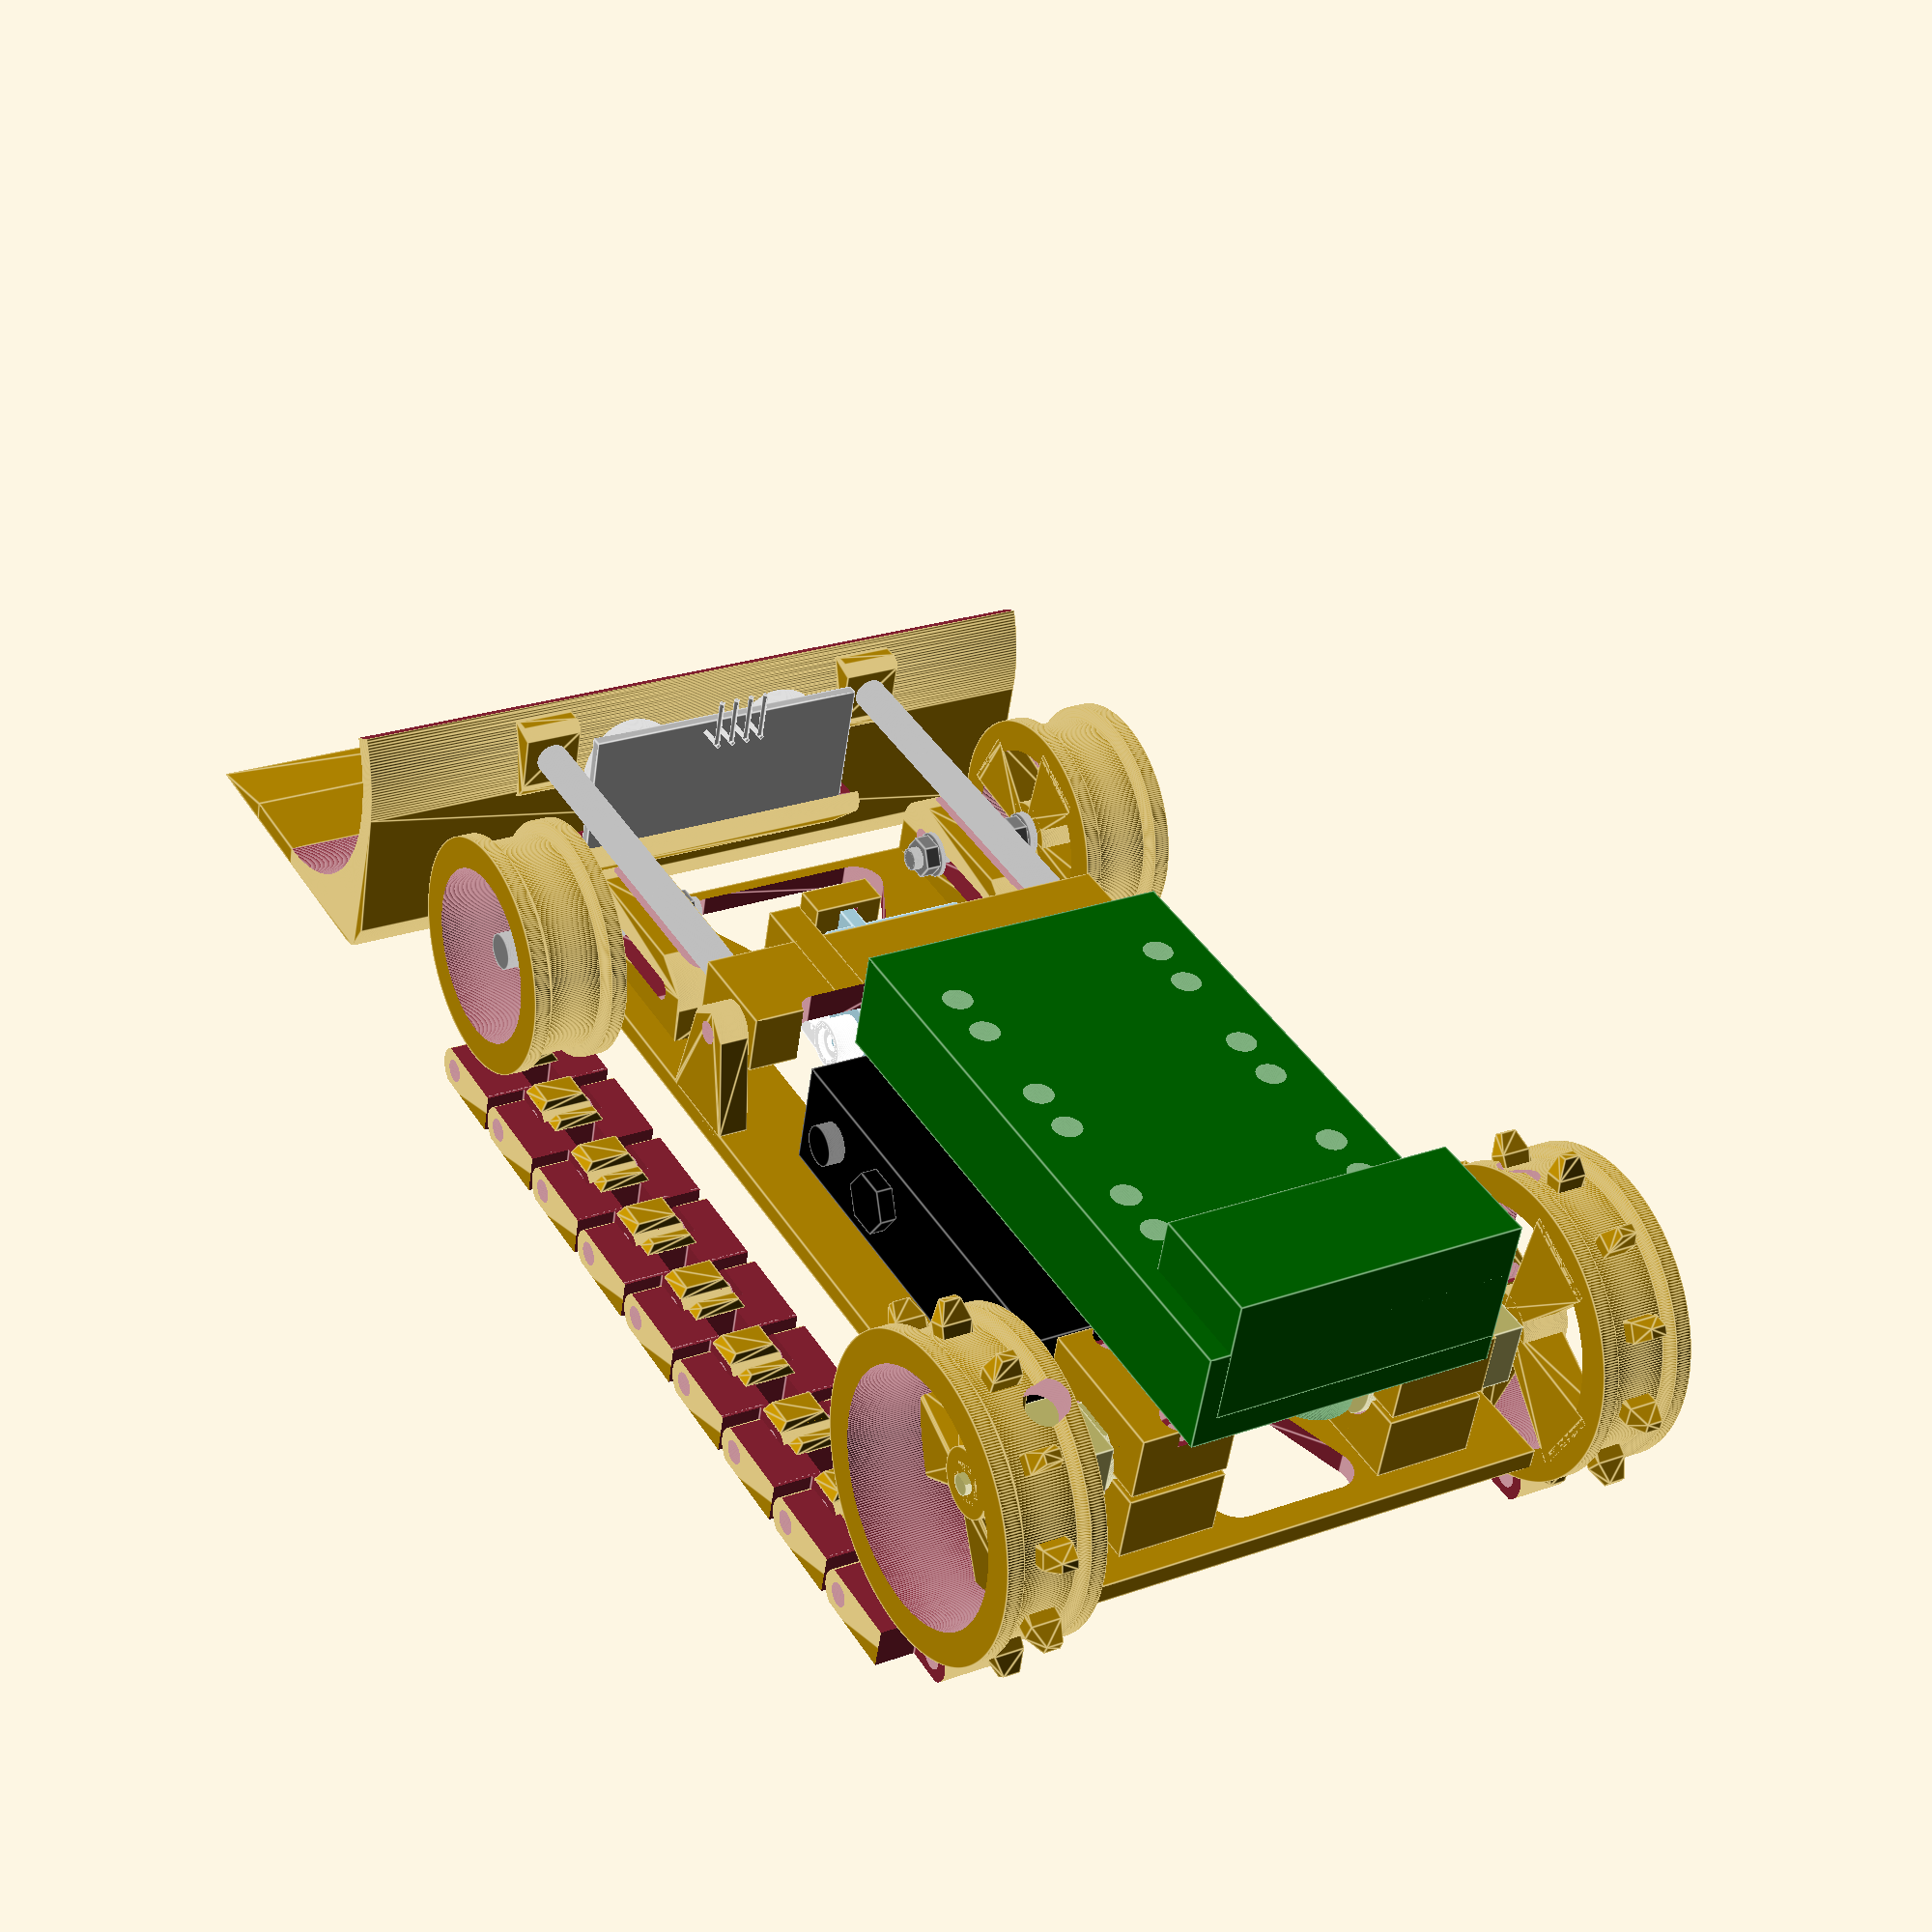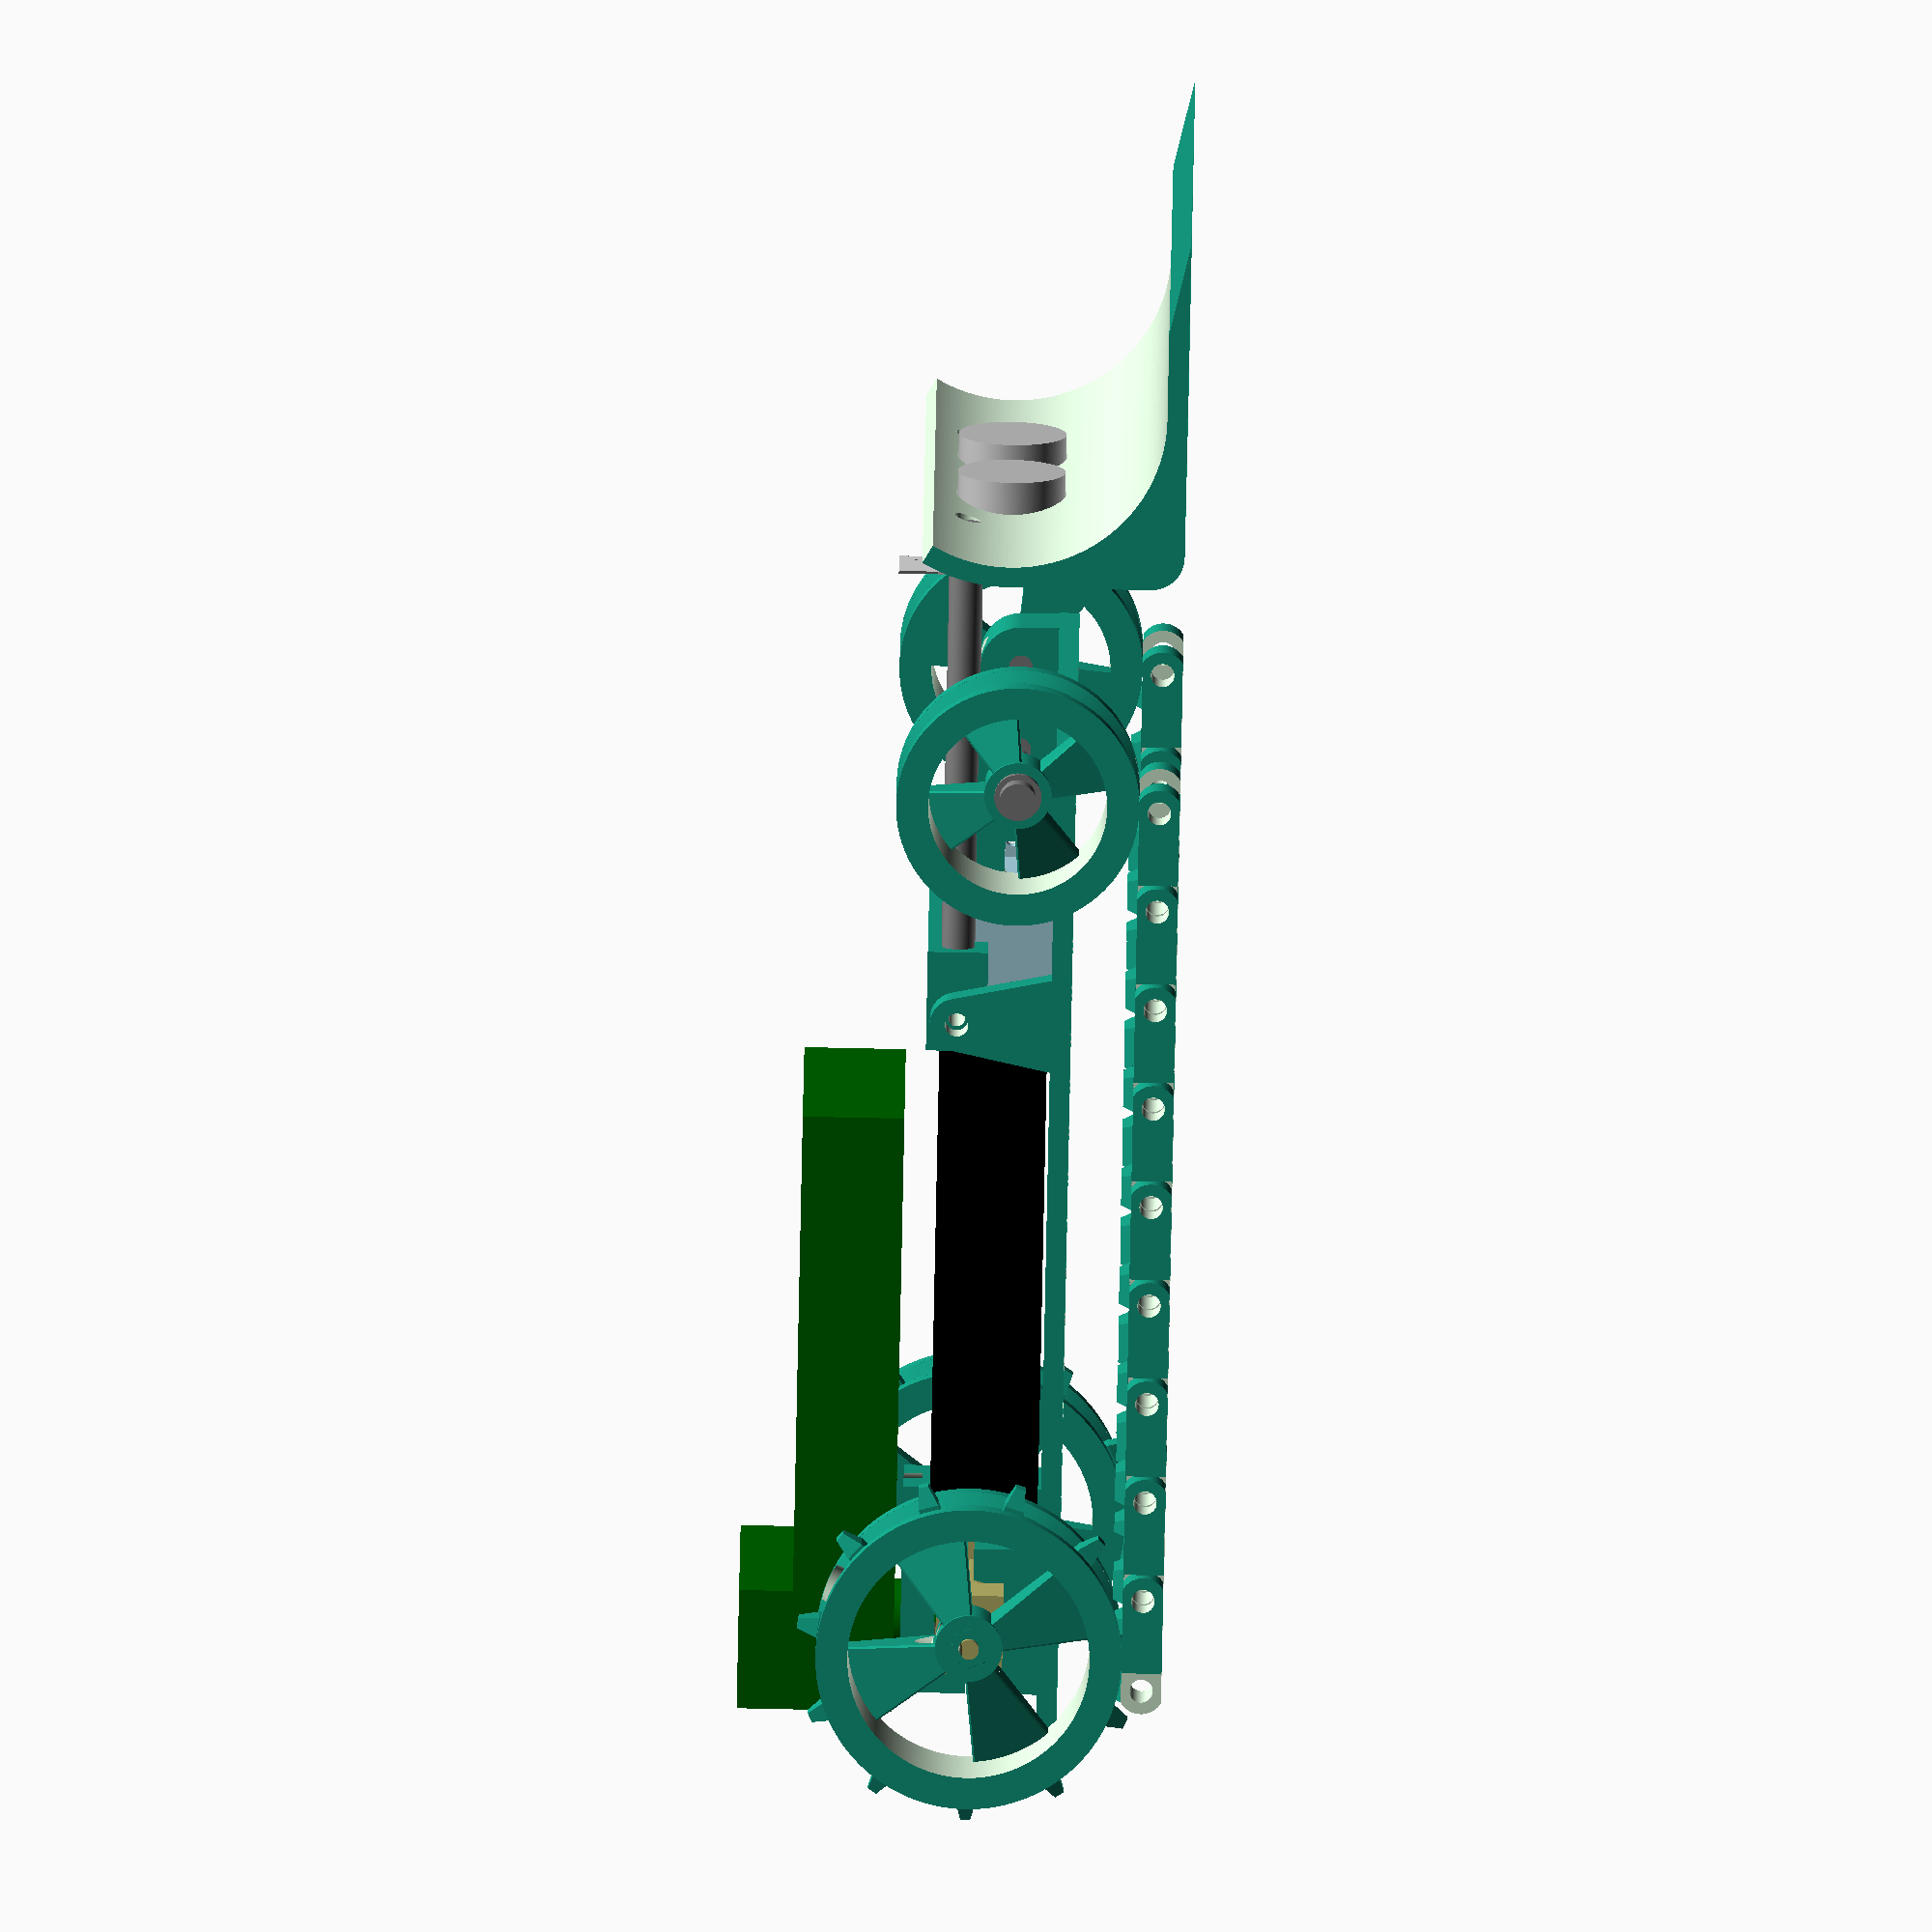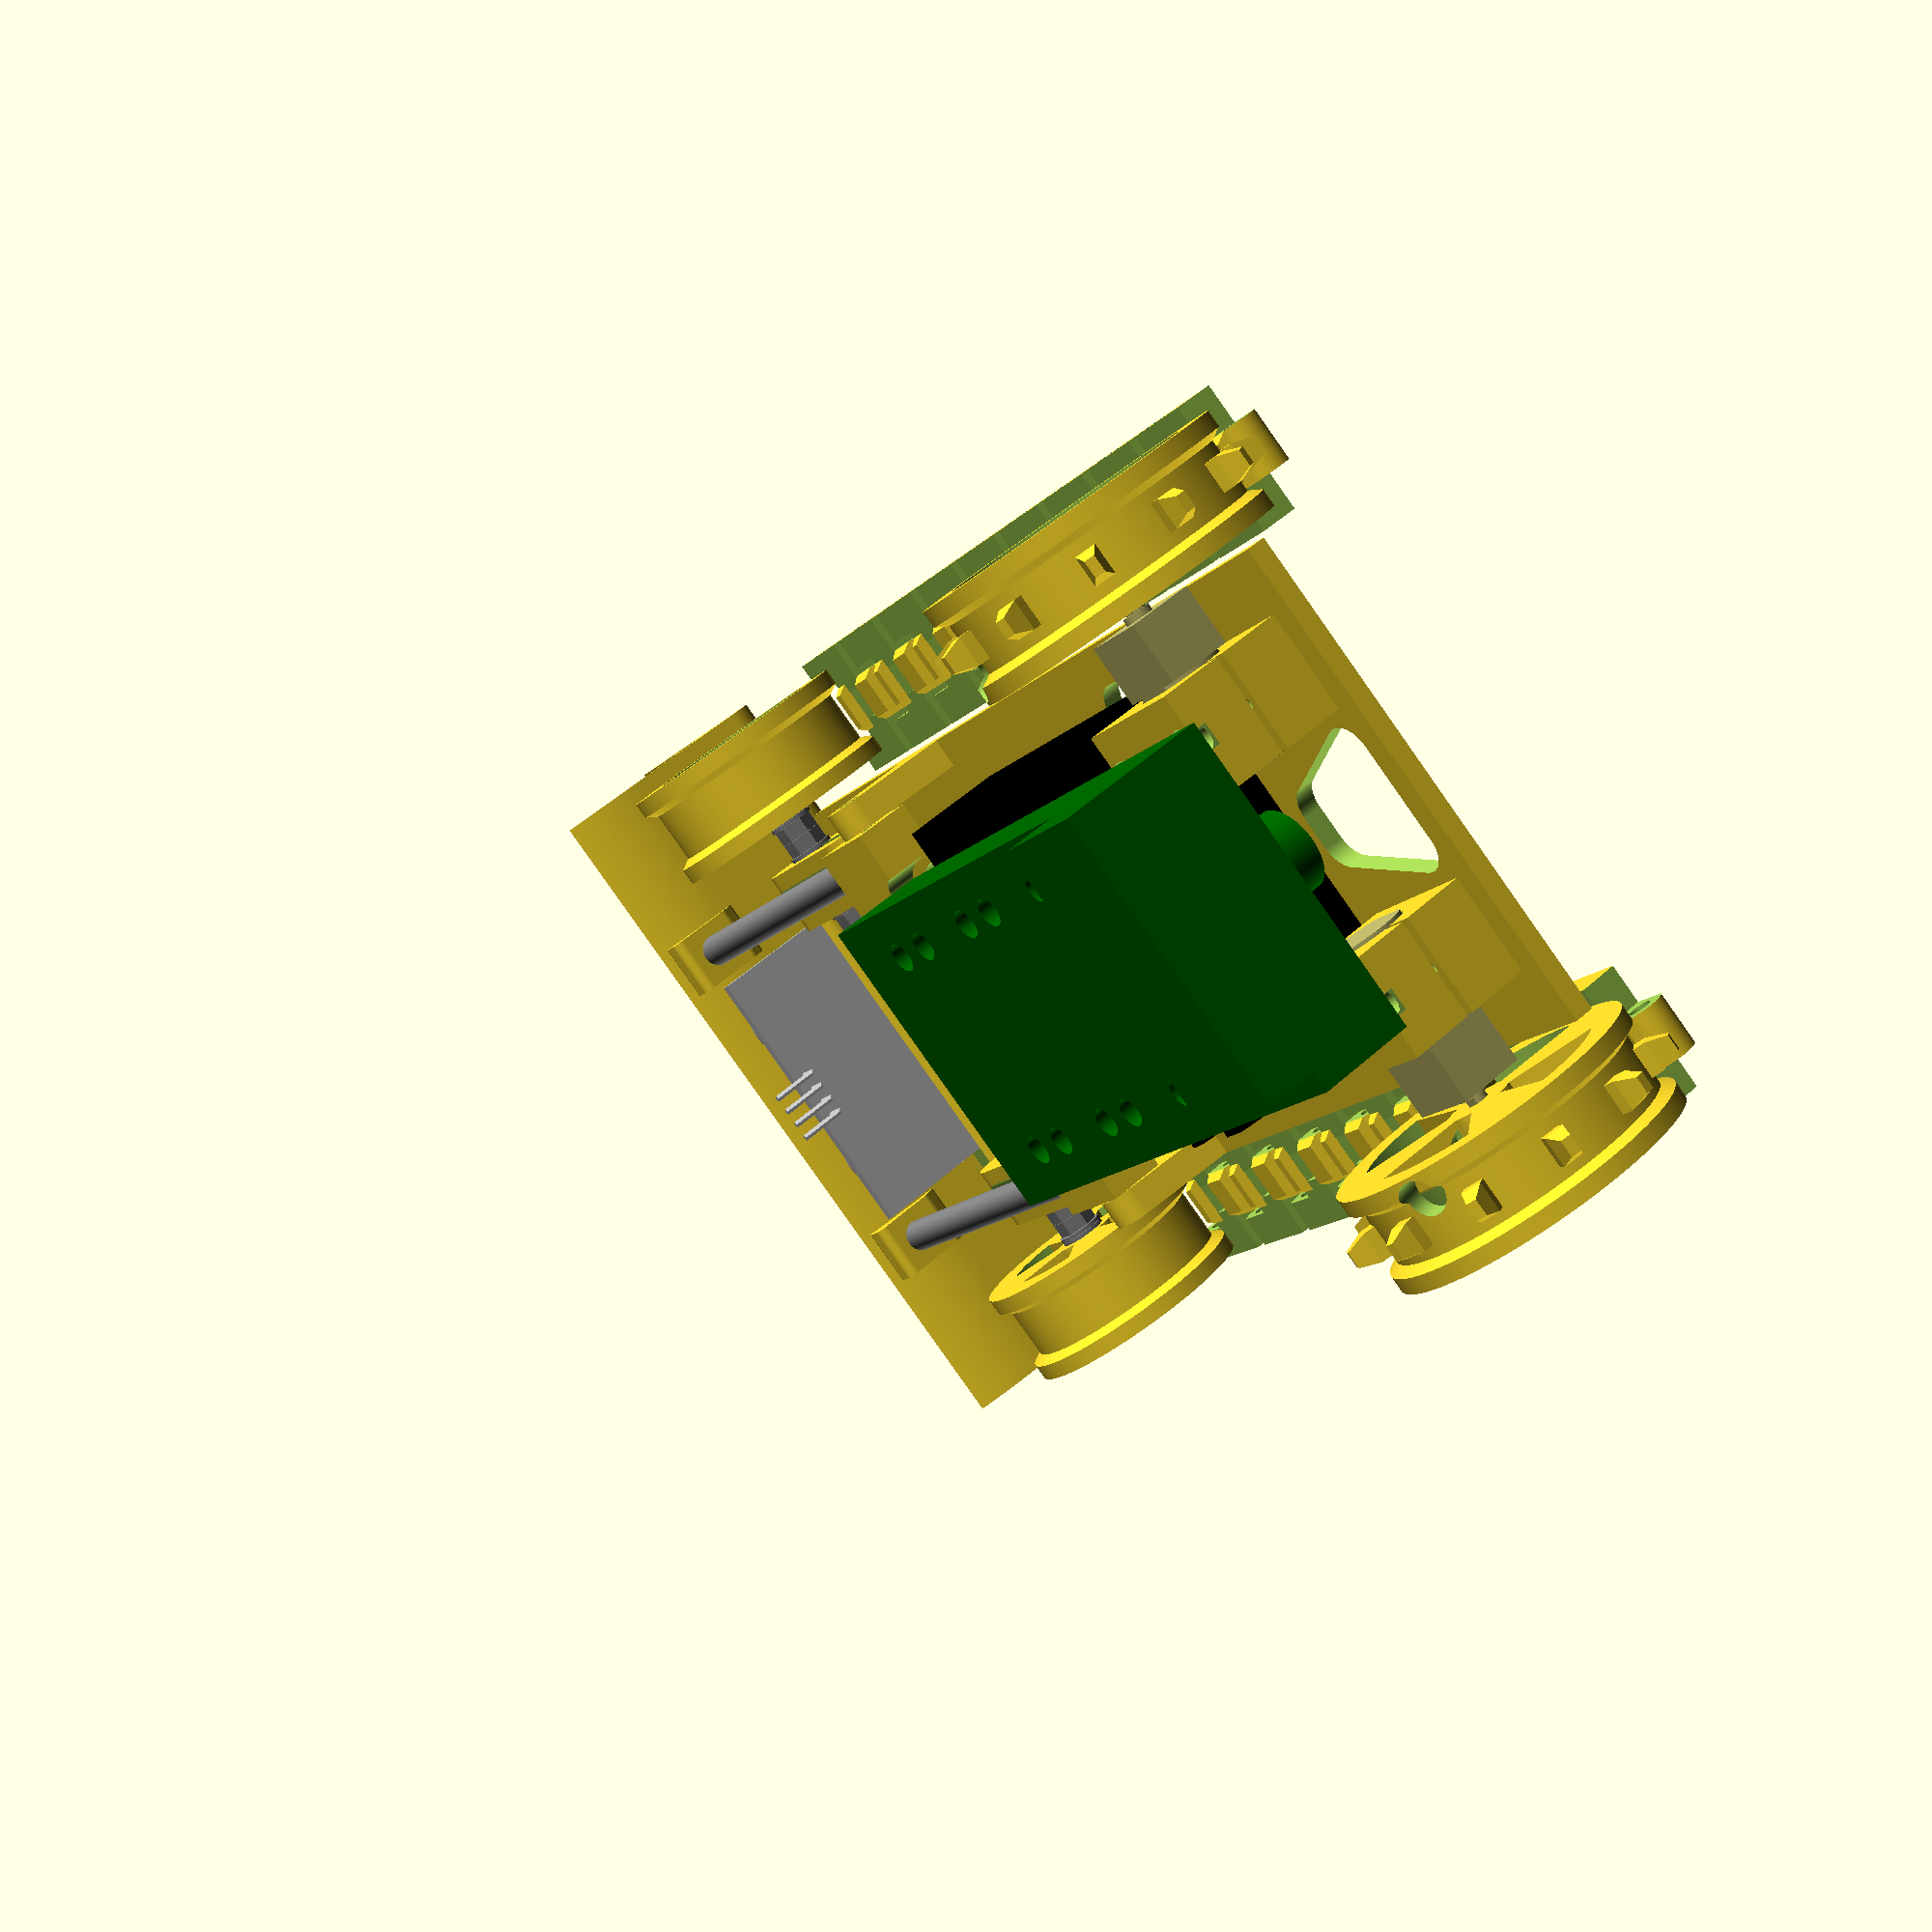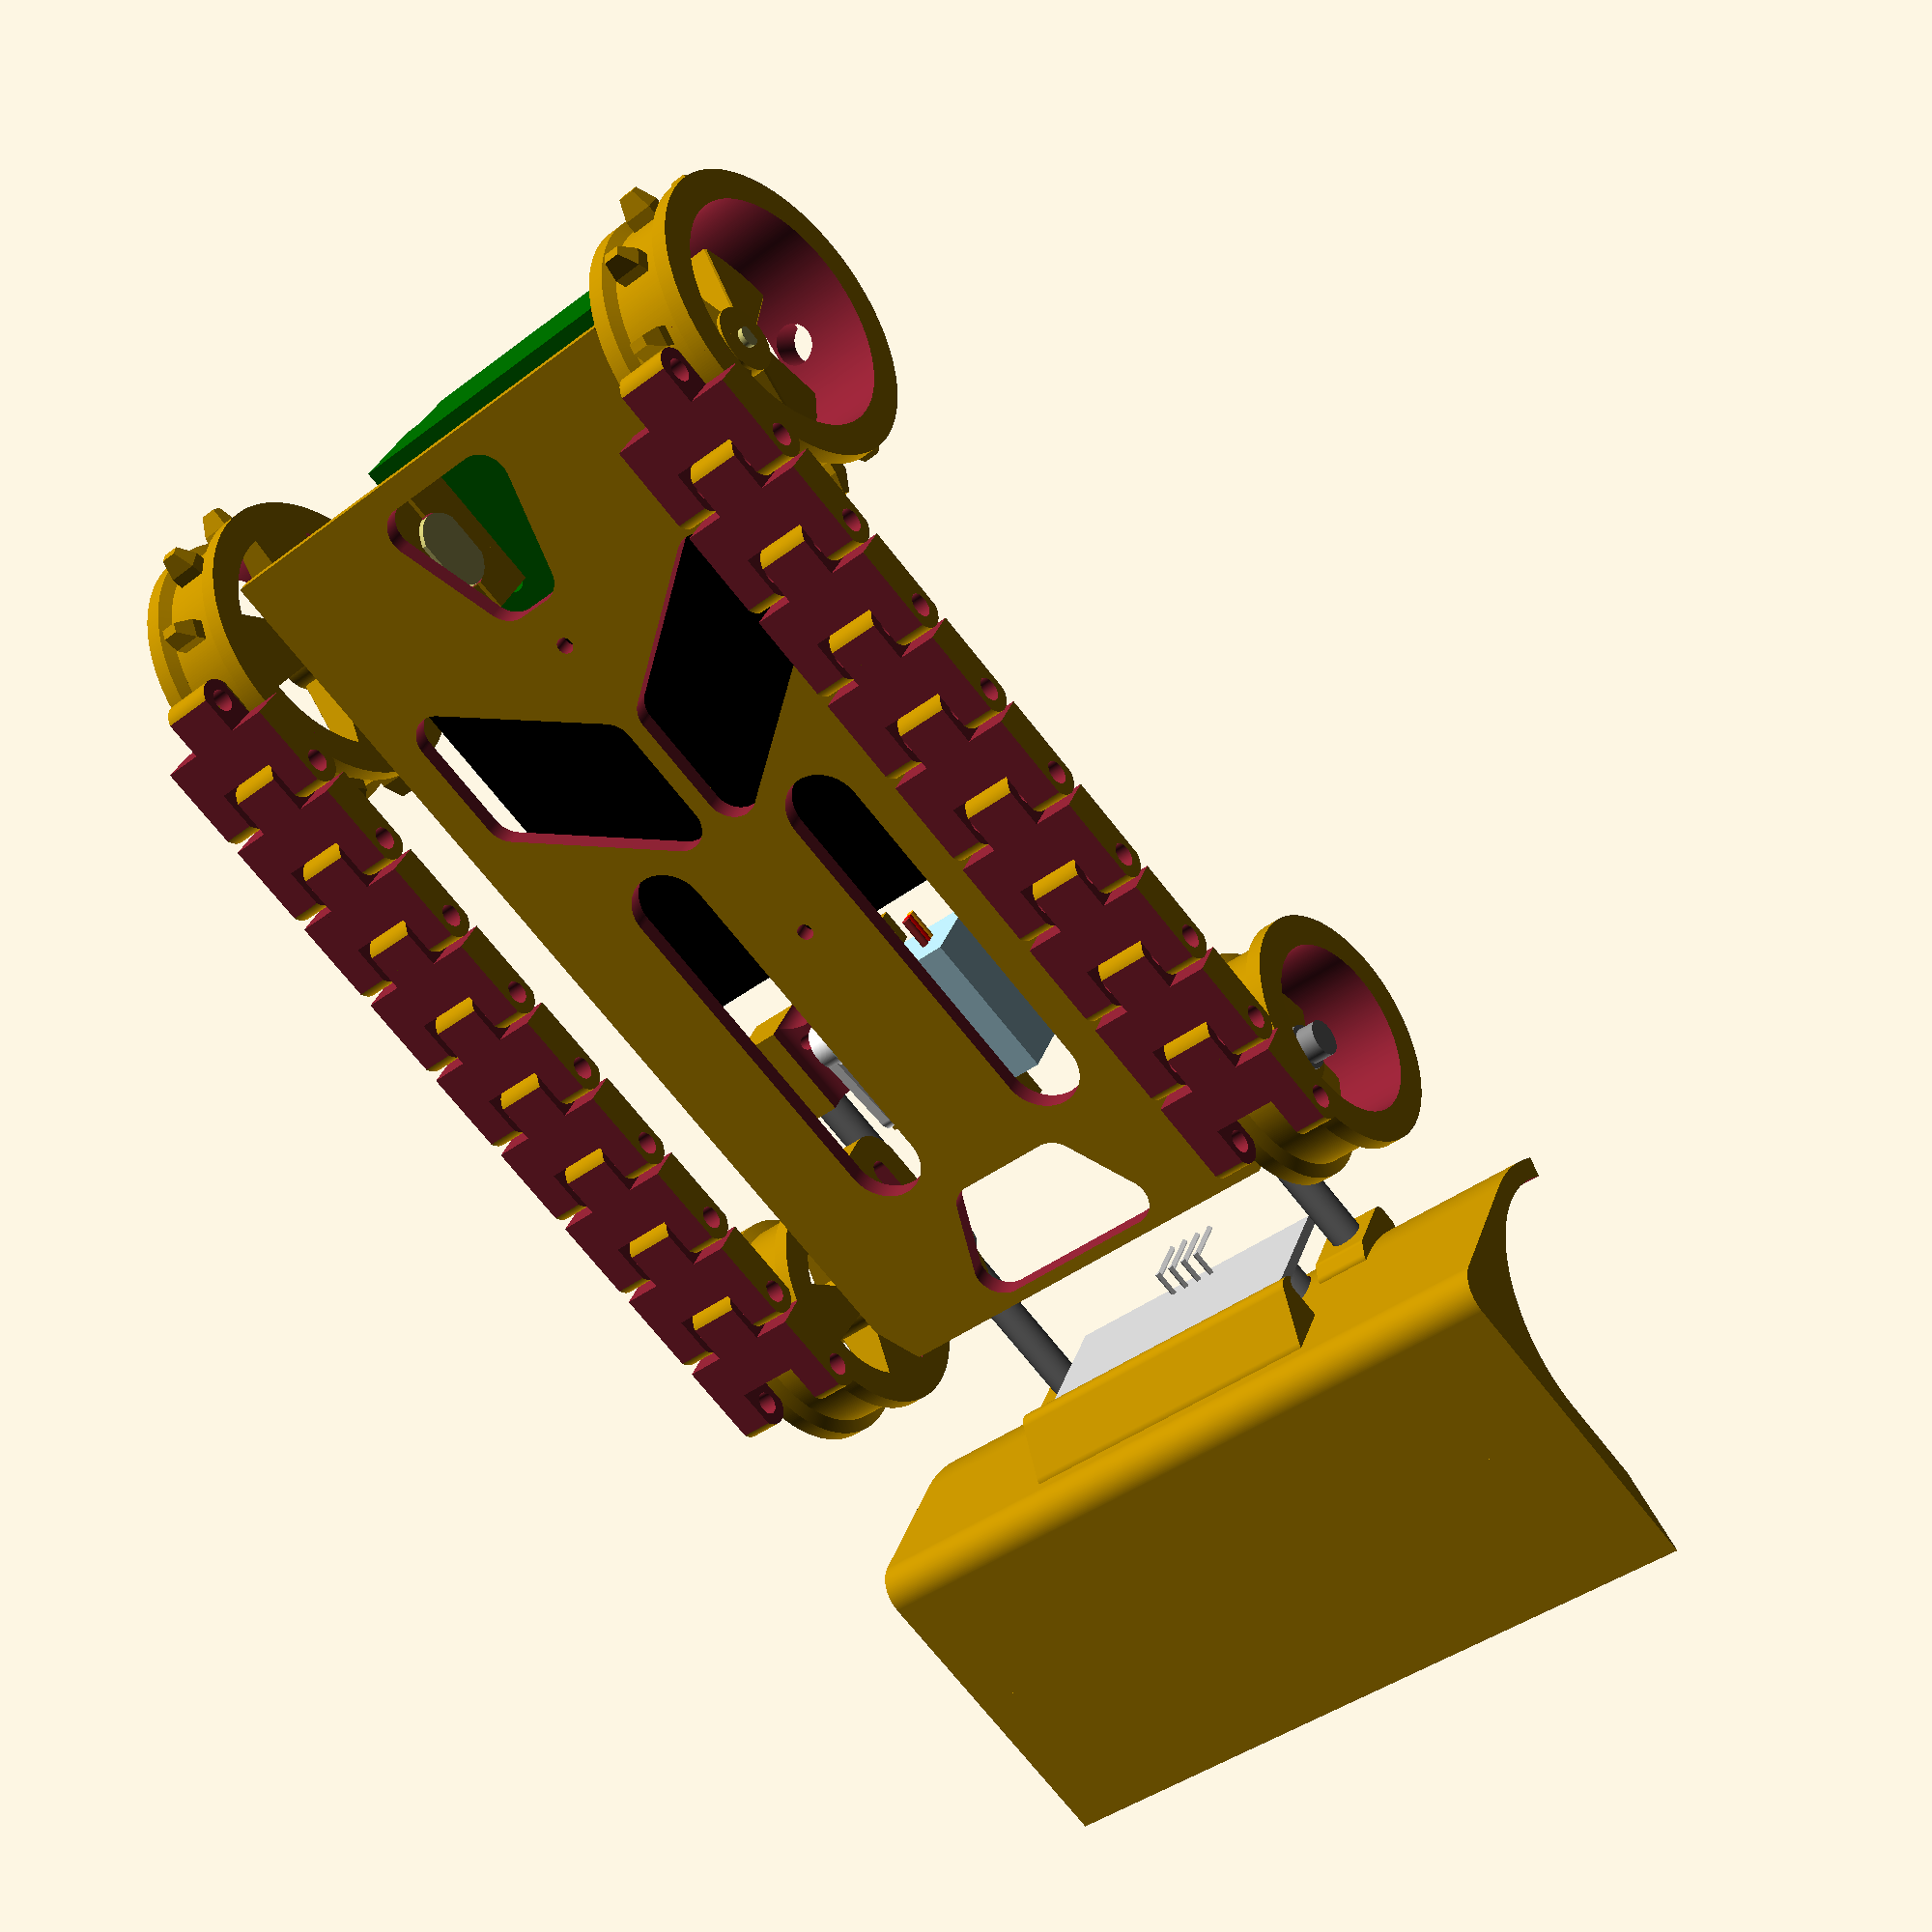
<openscad>
/* {{{ %%SECTION_HEADER%%
 * * * *
 * This header information is automatically generated by KodeUtils.
 *
 * File 'educational-robot-sumo.scad' edited by kwendenarmo,
 * last modified: 2016-07-03.
 * This file is part of 'educational-robot-sumo' package, please see
 * the readme files for more information about this file and this package.
 *
 * Copyright (C) 2016 by kwendenarmo <kwendenarmo@akornsys-rdi.net>
 * Released under the GNU GPLv3
 *
 *    This program is free software: you can redistribute it and/or modify
 *    it under the terms of the GNU General Public License as published by
 *    the Free Software Foundation, either version 3 of the License, or
 *    (at your option) any later version.
 *
 *    This program is distributed in the hope that it will be useful,
 *    but WITHOUT ANY WARRANTY; without even the implied warranty of
 *    MERCHANTABILITY or FITNESS FOR A PARTICULAR PURPOSE.  See the
 *    GNU General Public License for more details.
 *
 *    You should have received a copy of the GNU General Public License
 *    along with this program.  If not, see <http://www.gnu.org/licenses/>.
 *
 * * * *
 * %%EOS_HEADER%% }}}
 */

$fn=360;

/*
 *  Tornillos
 *  -   Eje delantero 2x M3x30 + 2 arandela plana + 2 arandela plana + 2 tuerca + 1 arandela plana + 1 arandela plana + 1 tuerca
 *  -   Sujeción soporte pala 2x M3x16
 *  -   Varillas soporte pala 2x M5x70
 *  -   Portapilas 2x M3x6
 *  -   Prisionero ruedas motrices 2x M3x6
 *  -   Sujeciones tapas motor 4x M3x16
 *  -   Tornillo plastico cuerno servo
 *  -   Tornillo plastico fijación servo
 */

translate([-10,20,12.5]) base();
translate([-60,0,23]) pala();
translate([-28,34.8,33.6]) rotate([-90,0,90]) hcsr04();
translate([37.25,0,29.5]) soporte_pala();
translate([37.25,45,21.75]) rotate([90,0,0]) servo9g(180);
translate([0,17.5,21.07665]) rotate([0,0,180]) wheel(9);
translate([0,8.75,21.07665]) rotate([0,0,180]) eje_delantero();
translate([130,17.5,25.76035]) rotate([0,0,180]) driving_wheel(11);
translate([130,18.5,25.76035]) motor();
translate([119,29,25.75]) tapa_motor();
translate([0,97.5,21.07665]) wheel(9);
translate([0,106.25,21.07665]) eje_delantero();
translate([130,97.5,25.76035]) driving_wheel(11);
translate([130,96.5,25.76035]) rotate([0,0,180]) motor();
translate([119,71,25.75]) tapa_motor();
for (i=[0:15:130]) {
    for(j=[0:95:95]) {
        translate([i,j,0]) track_link();
    }
}
translate([52.5,28.5,16]) rotate([0,0,0]) portapilas();
translate([145,33.65,37]) rotate([0,0,90]) roben_zond();

module base() {
    difference() {
        union() {
            //base
            cube([155,75,3]);
            //corredera tensor izquierda
            translate([6,4.2,8.57665]) hull() {
                rotate([-90,0,0]) cylinder(r=6, h=10);
                translate([20,0,0]) rotate([-90,0,0]) cylinder(r=6, h=10);
                translate([-6,0,-6]) cube([32,10,6]);
            }
            //corredera tensor derecha
            translate([6,60.8,8.57665]) hull() {
                rotate([-90,0,0]) cylinder(r=6, h=10);
                translate([20,0,0]) rotate([-90,0,0]) cylinder(r=6, h=10);
                translate([-6,0,-6]) cube([32,10,6]);
            }
            //soporte motor izquierdo
            translate([129,9,3]) cube([22,15,9.76035]);
            //soporte motor derecho
            translate([129,51,3]) cube([22,15,9.76035]);
            //soporte pala izquierdo
            translate([47.25,0,17]) hull() {
                rotate([-90,0,0]) cylinder(r=4, h=4.5);
                translate([-7,0,-15]) cube([14,4.5,1]);
            }
            //soporte pala derecho
            translate([47.25,70.5,17]) hull() {
                rotate([-90,0,0]) cylinder(r=4, h=4.5);
                translate([-7,0,-15]) cube([14,4.5,1]);
            }
            //encajes servo
            translate([53.5,36.5,0]) cube([5,4,15.5]);
            translate([21.75,29.5,0]) cube([5,11,17]);
        }
        union() {
            //esquina delantera izquierda
            difference() {
                translate([-1,-1,-1]) cube([8,5,5]);
                hull() {
                    translate([0.5,3.5,0]) cylinder(r=0.5, h=3);
                    translate([0.5,5,0]) cylinder(r=0.5, h=3);
                    translate([7,0.5,0]) cylinder(r=0.5, h=3);
                    translate([7,5,0]) cylinder(r=0.5, h=3);
                }
            }
            //esquina delantera derecha
            difference() {
                translate([-1,71,-1]) cube([8,5,5]);
                hull() {
                    translate([0.5,71.5,0]) cylinder(r=0.5, h=3);
                    translate([0.5,70,0]) cylinder(r=0.5, h=3);
                    translate([7,74.5,0]) cylinder(r=0.5, h=3);
                    translate([7,70,0]) cylinder(r=0.5, h=3);
                }
            }
            //guia corredera tensor izquierda
            translate([6,3.2,8.57665]) hull() {
                rotate([-90,0,0]) cylinder(r=1.75, h=12);
                translate([20,0,0]) rotate([-90,0,0]) cylinder(r=1.75, h=12);
            }
            //guia corredera tensor derecha
            translate([6,59.7,8.57665]) hull() {
                rotate([-90,0,0]) cylinder(r=1.75, h=12);
                translate([20,0,0]) rotate([-90,0,0]) cylinder(r=1.75, h=12);
            }
            //reposa-soporte pala izquierdo
            translate([0,9.25,17]) rotate([0,90,0]) cylinder(r=3.5, h=30);
            //reposa-soporte pala derecho
            translate([0,65.75,17]) rotate([0,90,0]) cylinder(r=3.5, h=30);
            //agujero tornillo pivotante pala
            translate([47.25,-1,17]) rotate([-90,0,0]) cylinder(r=1.75, h=77);
            //cajeado servo
            translate([55.625,35,9.25]) rotate([-90,0,0]) cylinder(r=0.75, h=6);
            translate([24,33.5,3]) cube([3,3,13]);
            //hueco motor
            translate([140,8,25.76035-12.5]) difference() {
                rotate([-90,0,0]) cylinder(r=6.25, h=59); //motor
                union() {
                    translate([-6.25,-1,5.25]) cube([12.5,61,3]);
                    translate([-6.25,-1,-8.25]) cube([12.5,61,3]);
                }
            }
            //agujeros tapa motor izquierdo
            translate([131.5,16.5,3]) cylinder(r=1.25, h=11);
            translate([148.5,16.5,3]) cylinder(r=1.25, h=11);
            //agujeros tapa motor derecho
            translate([131.5,58.5,3]) cylinder(r=1.25, h=11);
            translate([148.5,58.5,3]) cylinder(r=1.25, h=11);
            //agujeros portapilas
            translate([66.4,37.5,-1]) union() {
                cylinder(r=1.25, h=6);
                translate([54.7,0,0]) cylinder(r=1.25, h=6);
            }
            //aligerar base
            translate([6,50,-1]) hull() {
                cylinder(r=4, h=5);
                translate([0,-25,0]) cylinder(r=4, h=5);
                translate([10,-5,0]) cylinder(r=4, h=5);
                translate([10,-20,0]) cylinder(r=4, h=5);
            }
            translate([147,30,-1]) hull() {
                cylinder(r=4, h=5);
                translate([0,15,0]) cylinder(r=4, h=5);
                translate([-15,10,0]) cylinder(r=4, h=5);
                translate([-15,5,0]) cylinder(r=4, h=5);
            }
            translate([30,21.5,-1]) hull() {
                cylinder(r=6, h=5);
                translate([50,0,0]) cylinder(r=6, h=5);
            }
            translate([30,53.5,-1]) hull() {
                cylinder(r=6, h=5);
                translate([50,0,0]) cylinder(r=6, h=5);
            }
            translate([105,10,-1]) hull() {
                cylinder(r=4, h=5);
                translate([15,0,0]) cylinder(r=4, h=5);
                translate([-15,22,0]) cylinder(r=4, h=5);
                translate([0,22,0]) cylinder(r=4, h=5);
            }
            translate([90,43,-1]) hull() {
                cylinder(r=4, h=5);
                translate([15,0,0]) cylinder(r=4, h=5);
                translate([15,22,0]) cylinder(r=4, h=5);
                translate([30,22,0]) cylinder(r=4, h=5);
            }
        }
    }
}

module pala() {
    dia=52;
    grosor=3;
    largo=115;
    
    difference() {
        union() {
            //pala
            difference() {
                hull() {
                    rotate([-90,0,0]) cylinder(r=dia/2, h=largo);
                    translate([dia/2-5,0,-dia/2+5]) rotate([-90,0,0]) cylinder(r=5, h=largo);
                }
                union() {
                    translate([0,-1,0]) rotate([-90,0,0]) cylinder(r=dia/2-grosor, h=largo+2);
                    translate([-dia/2-1,-1,-dia/2-1]) cube([dia/2+1,largo+2,dia+2]);
                    rotate([0,60,0]) translate([-dia/2-1,-1,0]) cube([dia/2+1,largo+2,dia+2]);
                }
            }
            //bisel pala
            translate([-dia/4,0,-dia/2]) cube([dia/4,largo,grosor]);
            translate([-dia/4,0,-dia/2]) hull() {
                cube([0.1,largo,grosor]);
                translate([-dia/4,0,0,]) cube([0.1,largo,0.1]);
            }
            //soporte sensor
            difference() {
                hull() {
                    translate([25,31.3,-17]) rotate([-90,0,0]) cylinder(r=2.5, h=52);
                    translate([31,31.3,-11]) rotate([-90,0,0]) cylinder(r=2.5, h=52);
                    translate([25,31.3,-11]) rotate([-90,0,0]) cylinder(r=2.5, h=52);
                }
                hull() {
                    translate([25,30.3,-9]) rotate([-90,0,0]) cylinder(r=1.5, h=54);
                    translate([31,30.3,-9]) rotate([-90,0,0]) cylinder(r=1.5, h=54);
                    translate([25,30.3,-8]) rotate([-90,0,0]) cylinder(r=1.5, h=54);
                    translate([31,30.3,-8]) rotate([-90,0,0]) cylinder(r=1.5, h=54);
                }
            }
            //brazos
            hull() {    //brazo izquierdo
                translate([26.5,24.75,2.05]) rotate([-90,0,0]) cylinder(r=1.5, h=9);
                translate([25.5,24.75,0.5]) rotate([-90,0,0]) cylinder(r=1.5, h=9);
                translate([26.5,24.75,10.5]) rotate([-90,0,0]) cylinder(r=1.5, h=9);
                translate([24.5,24.75,10.5]) rotate([-90,0,0]) cylinder(r=1.5, h=9);
            }
            hull() {    //brazo derecho
                translate([26.5,81.25,2.05]) rotate([-90,0,0]) cylinder(r=1.5, h=9);
                translate([25.5,81.25,0.5]) rotate([-90,0,0]) cylinder(r=1.5, h=9);
                translate([26.5,81.25,10.5]) rotate([-90,0,0]) cylinder(r=1.5, h=9);
                translate([24.5,81.25,10.5]) rotate([-90,0,0]) cylinder(r=1.5, h=9);
            }
        }
        union() {
            //sensor ultrasonidos
            translate([dia/2-grosor*2,-13+largo/2,0]) union() {
                rotate([0,90,0]) cylinder(r=8.25, h=grosor*3);
                translate([0,26,0]) rotate([0,90,0]) cylinder(r=8.25, h=grosor*3);
            }
            //brazos pala
            translate([21,29.25,6.5]) rotate([0,90,0]) cylinder(r=2, h=8);
            translate([21,85.75,6.5]) rotate([0,90,0]) cylinder(r=2, h=8);
        }
    }
}

module soporte_pala() {
    difference() {
        union() {
            translate([-10,24.75,-4.5]) cube([15,65.5,9]);
            translate([-17.5,39,-5.5]) cube([22.5,5,10]);
        }
        union() {
            //varillas brazo
            translate([-3.5,29.25,0]) rotate([0,-90,0]) cylinder(r=2.5, h=7);
            translate([-3.5,85.75,0]) rotate([0,-90,0]) cylinder(r=2.5, h=7);
            //tornillo pivotante
            translate([0,24,0]) rotate([-90,0,0]) cylinder(r=1.25, h=11);
            translate([0,80,0]) rotate([-90,0,0]) cylinder(r=1.25, h=11);
            //forma servo
            translate([-11,35,-2.5]) hull() {
                rotate([0,90,0]) cylinder(r=2.5, h=17);
                translate([0,0,-2]) rotate([0,90,0]) cylinder(r=2.5, h=17);
                translate([0,45,0]) rotate([0,90,0]) cylinder(r=2.5, h=17);
                translate([0,45,-2]) rotate([0,90,0]) cylinder(r=2.5, h=17);
            }
            translate([5,35,-2.5]) hull() {
                cylinder(r=2.5, h=17);
                translate([2,0,0])cylinder(r=2.5, h=17);
                translate([0,45,0])cylinder(r=2.5, h=17);
                translate([2,45,0])cylinder(r=2.5, h=17);
            }
        }
    }
    color("grey") translate([-4.5,29.25,0]) rotate([0,-90,0]) cylinder(r=2.5, h=70);
    color("grey") translate([-4.5,85.75,0]) rotate([0,-90,0]) cylinder(r=2.5, h=70);
}

module track_link() {
    difference() {
        union() {
            hull() {
                rotate([-90,0,0]) cylinder(r=3.5, 20);
                translate([15,0,0]) rotate([-90,0,0]) cylinder(r=3.5, 20);
            }
            translate([-4,0,3.5]) cube([22,20,3]);
        }
        union() {
            //forma
            translate([-4.5,-1,-4]) cube([24,22,1]);
            translate([-4.5,-1,3]) cube([24,22,4]);
            //lenguetas
            translate([-5,5,-4]) cube([9,10,11]);
            translate([11,-1,-4]) cube([8,7,11]);
            translate([11,14,-4]) cube([8,7,11]);
            //agujeros pasadores
            translate([0,-1,0]) rotate([-90,0,0]) cylinder(r=1.75, 22);
            translate([15,-1,0]) rotate([-90,0,0]) cylinder(r=1.75, 22);
            //motriz
            translate([6.5,7.5,-2]) cube([5,5,11]);
        }
    }
    union() {
        hull() {
            translate([11.5,6,2.9]) cube([5.3,8,0.1]);
            translate([12,7,4.4]) cube([4.3,6,0.1]);
        }
        hull() {
            translate([4,6,2.9]) cube([2.5,8,0.1]);
            translate([4.5,7,4.4]) cube([1.5,6,0.1]);
        }
    }
}

module driving_wheel(n) {
    dia = (15-(2/7))*n/PI;
    
    echo("Driving wheel teeth:", n);
    echo("Driving wheel diameter:", dia);
    difference() {
        union() {
            //corona dentada
            difference() {
                union() {
                    rotate([-90,0,0]) cylinder(r=dia/2-3, h=2.5);
                    translate([0,2.5,0]) rotate([-90,0,0]) cylinder(r1=dia/2-3, r2=dia/2-3-1.75, h=1);
                    translate([0,3.5,0]) rotate([-90,0,0]) cylinder(r=dia/2-3-1.75, h=8);
                    translate([0,11.5,0]) rotate([-90,0,0]) cylinder(r1=dia/2-3-1.75, r2=dia/2-3, h=1);
                    translate([0,12.5,0]) rotate([-90,0,0]) cylinder(r=dia/2-3, h=2.5);
                    for(i=[0:(360/n):359]) {
                        rotate([0,i,0]) translate([0,5.25,-1.5]) hull() {
                            cube([dia/2-3,4.5,3]);
                            translate([0,1,0.75]) cube([dia/2,2.5,1.5]);
                        }
                    }
                }
                union() {
                    translate([0,-1,0]) rotate([-90,0,0]) cylinder(r=dia/2-4.75-3, h=17);
                }
            }
            //eje
            difference() {
                rotate([-90,0,0]) cylinder(r=5, h=7.5);
                translate([0,-1,0]) rotate([-90,0,0]) cylinder(r=1.5, h=9);
            }
            //radios
            for (i=[22.5:90:359]) {
                rotate([0,i,0]) translate([1.75,0,-1.5]) hull() {
                    cube([1,7.5,3]);
                    translate([dia/2-3-6,0,-dia/8+1.5]) cube([1,3.25,dia/4]);
                }
            }
        }
        //prisionero
        rotate([0,-22.5,0]) translate([0,3.5,0]) cylinder(r=1.25,h=dia/2+5);
        rotate([0,-22.5,0]) translate([0,3.5,5]) cylinder(r=3,h=dia/2+5);
    }
}

module wheel(n) {
    dia = (15-(2/7))*n/PI;
    
    echo("Wheel teeth:", n);
    echo("Wheel diameter:", dia);
    union() {
        //corona dentada
        difference() {
            union() {
                rotate([-90,0,0]) cylinder(r=dia/2-3, h=2.5);
                translate([0,2.5,0]) rotate([-90,0,0]) cylinder(r1=dia/2-3, r2=dia/2-3-1.75, h=1);
                translate([0,3.5,0]) rotate([-90,0,0]) cylinder(r=dia/2-3-1.75, h=8);
                translate([0,11.5,0]) rotate([-90,0,0]) cylinder(r1=dia/2-3-1.75, r2=dia/2-3, h=1);
                translate([0,12.5,0]) rotate([-90,0,0]) cylinder(r=dia/2-3, h=2.5);
            }
            union() {
                translate([0,-1,0]) rotate([-90,0,0]) cylinder(r=dia/2-4.75-3, h=17);
            }
        }
        //eje
        difference() {
            rotate([-90,0,0]) cylinder(r=5, h=7.5);
            translate([0,-1,0]) rotate([-90,0,0]) cylinder(r=1.5, h=9);
        }
        //radios
        for (i=[22.5:90:359]) {
            rotate([0,i,0]) translate([1.75,0,-1.5]) hull() {
                cube([1,7.5,3]);
                translate([dia/2-3-6,0,-dia/8+1.5]) cube([1,3.25,dia/4]);
            }
        }
    }
}

module tapa_motor() {
    difference() {
        translate([0,0,0.5]) cube([22,15,10.26035-0.5]);
        union() {
            //hueco motor
            translate([11,-1,0]) difference() {
            rotate([-90,0,0]) cylinder(r=6.25, h=59); //motor
                union() {
                    translate([-6.25,-1,5.25]) cube([12.5,61,3]);
                    translate([-6.25,-1,-8.25]) cube([12.5,61,3]);
                }
            }
            //agujeros tapa motor
            translate([2.5,7.5,-1]) cylinder(r=1.75, h=11);
            translate([19.5,7.5,-1]) cylinder(r=1.75, h=11);
            //cabezas tornillos
            translate([2.5,7.5,7.5]) cylinder(r=3, h=3);
            translate([19.5,7.5,7.5]) cylinder(r=3, h=3);
        }
    }
}

module hcsr04() {
    color("silver") union() {
        cube([45.5,20.3,1.6]);
        translate([9.7,10.6,1.6]) cylinder(r=8, h=12.2);
        translate([35.7,10.6,1.6]) cylinder(r=8, h=12.2);
        translate([19.7,17.5,1.6]) hull() {
            cylinder(r=2.3,h=3.5);
            translate([6.4,0,0]) cylinder(r=2.3,h=3.5);
        }
        for(i = [19:2.54:(2.54*3+19)]) {
            translate([i,1.9,-4.1]) cylinder(r=0.5, h=7, $fn=4); //cabecera
            translate([i,1.9,-3.6]) rotate([90,0,0]) cylinder(r=0.5, h=7.8, $fn=4); //cabecera
        }
    }
}

module portapilas() {
    color("black") difference() {
        union() {
            cube([62.5,58,16]);
            translate([8.5,0,09]) rotate([90,0,0]) cylinder(r=3,h=2.5);
            translate([22,0,9]) rotate([90,0,0]) cylinder(r=4.5,h=2.5, $fn=6);
        }
        union() {
            translate([3.9,29,-1]) cylinder(r=1.5, h=18);
            translate([19.5,29,-1]) cylinder(r=1.5, h=18);
            translate([43,29,-1]) cylinder(r=1.5, h=18);
            translate([58.6,29,-1]) cylinder(r=1.5, h=18);
        }
    }
}

module roben_zond() {
    color("darkgreen") difference() {
        union() {
            cube([47.7,90.3,1.6+11+2.5]);
            translate([3.1,0,1.6+2.5]) cube([44.6,18,19]);  //arduino
            *translate([20.6,26.5,1.6+2.5]) cube([15.8,3.5,46]);  //bluetooth
            translate([26.2,9.4,-6.5]) cylinder(r=6, h=9);  //piezo
        }
        union() {
            translate([7.2,77.6,-1]) cylinder(r=2.2, h=17);
            translate([7.2,70,-1]) cylinder(r=2.2, h=17);
            translate([7.2,55.4,-1]) cylinder(r=2.2, h=17);
            translate([7.2,47.8,-1]) cylinder(r=2.2, h=17);
            translate([7.2,32.5,-1]) cylinder(r=2.2, h=17);
            translate([7.2,24.9,-1]) cylinder(r=2.2, h=17);
            translate([40.5,77.6,-1]) cylinder(r=2.2, h=17);
            translate([40.5,70,-1]) cylinder(r=2.2, h=17);
            translate([40.5,55.4,-1]) cylinder(r=2.2, h=17);
            translate([40.5,47.8,-1]) cylinder(r=2.2, h=17);
            translate([40.5,32.5,-1]) cylinder(r=2.2, h=17);
            translate([40.5,24.9,-1]) cylinder(r=2.2, h=17);
        }
    }
}

module eje_delantero() {
    color("grey") union() {
        rotate([-90,0,0]) cylinder(r=2.75, h=3); //cabeza tornillo
        rotate([90,0,0]) cylinder(r=1.5, h=30); //tornillo
        translate([0,-10,0]) rotate([90,0,0]) cylinder(r=1.75, h=20); //rosca
        //arandelas
        translate([0,-0.05,0]) rotate([90,0,0]) cylinder(r=3.5, h=0.6);
        translate([0,-0.7,0]) rotate([90,0,0]) cylinder(r=3.5, h=0.6);
        translate([0,-9.35,0]) rotate([90,0,0]) cylinder(r=3.5, h=0.6);
        translate([0,-8.7,0]) rotate([90,0,0]) cylinder(r=3.5, h=0.6);
        translate([0,-14.8,0]) rotate([90,0,0]) cylinder(r=3.5, h=0.6);
        translate([0,-25.5,0]) rotate([90,0,0]) cylinder(r=3.5, h=0.6);
        //tuercas
        translate([0,-10,0]) rotate([90,0,0]) cylinder(r=3.15, h=2.35, $fn=6);
        translate([0,-12.4,0]) rotate([90,0,0]) cylinder(r=3.15, h=2.35, $fn=6);
        translate([0,-26.15,0]) rotate([90,0,0]) cylinder(r=3.15, h=2.35, $fn=6);
    }
}

module motor() {
    color("darkkhaki") translate([-6,0,-5]) difference() {
        union() {
            translate([6,0,5]) rotate([-90,0,0]) cylinder(r=2, h=1); //portaeje
            translate([0,1,0]) cube([12,9,10]); //reductora
            translate([6,10,5]) rotate([-90,0,0]) cylinder(r=6, h=16); //motor
            translate([6,0,5]) rotate([90,0,0]) cylinder(r=1.5, h=9.3); //eje
        }
        union() {
            translate([0,9,10]) cube([12,18,3]);
            translate([0,9,-3]) cube([12,18,3]);
            translate([4.5,-11,6]) cube([3,11,2]);
        }
    }
}

module servo_horn() {
    color("white") difference() {
        union() {
            translate([0,0,2.7]) hull() {
                cylinder(r=3, h=1.6);
                translate([14.15,0,0]) cylinder(r=1.9, h=1.6);
            }
            cylinder(r=3.65, h=4.3);
        }
        union() {
            translate([0,0,-1]) cylinder(r=2.2, h=3.7);
            translate([0,0,3.45]) cylinder(r=2.4, h=2);
            translate([0,0,-1]) cylinder(r=1.25, h=7);
            translate([4.5,0,1]) cylinder(r=0.45, h=4);
            translate([6.6,0,1]) cylinder(r=0.45, h=4);
            translate([8.7,0,1]) cylinder(r=0.45, h=4);
            translate([10.8,0,1]) cylinder(r=0.45, h=4);
            translate([12.9,0,1]) cylinder(r=0.45, h=4);
            translate([15,0,1]) cylinder(r=0.45, h=4);
        }
    }
}

module servo9g(angle) {
    //TowerPro SG90 9g servo
    rotate([0,0,angle]) servo_horn();
    translate([-17.2,-6.325,-27]) union() {
        color("lightblue") union() {
            //cuerpo motor
            translate([0,0,0]) cube([23,12.65,22.8]);
            translate([-4.75,0,15.85]) difference() {
                cube([32.5,12.65,2.3]);
                union() {
                    translate([2.2,6.325,-1]) cylinder(r=1, h=4);
                    translate([-1,5.675,-1]) cube([3,1.3,4]);
                    translate([30.3,6.325,-1]) cylinder(r=1, h=4);
                    translate([30.3,5.675,-1]) cube([3,1.3,4]);
                }
            }
            translate([17.2,6.325,22.8]) cylinder(r=5.8, h=4.2);
            translate([10.35,6.325,22.8]) cylinder(r=2.75, h=4.2);
            translate([10.35,3.575,22.8]) cube([3,5.5,4.2]);
            //eje motor
            translate([17.2,6.325,27]) difference() {
                cylinder(r=2.325, h=2.7);
                translate([0,0,-1] )cylinder(r=0.9, h=5);
            }
        }
        //cables
        translate([23,6.325,5.1]) union() {
            rotate([0,90,0]) color("red") cylinder(r=0.6, h=4.75);
            translate([0,-1.1,0]) rotate([0,90,0]) color("brown") cylinder(r=0.6, h=4.75);
            translate([0,1.1,0]) rotate([0,90,0]) color("orange") cylinder(r=0.6, h=4.75);
        }
    }
}

</openscad>
<views>
elev=53.3 azim=59.8 roll=352.0 proj=p view=edges
elev=271.9 azim=14.4 roll=91.2 proj=o view=solid
elev=129.4 azim=125.1 roll=134.8 proj=p view=solid
elev=148.6 azim=130.5 roll=343.0 proj=p view=solid
</views>
